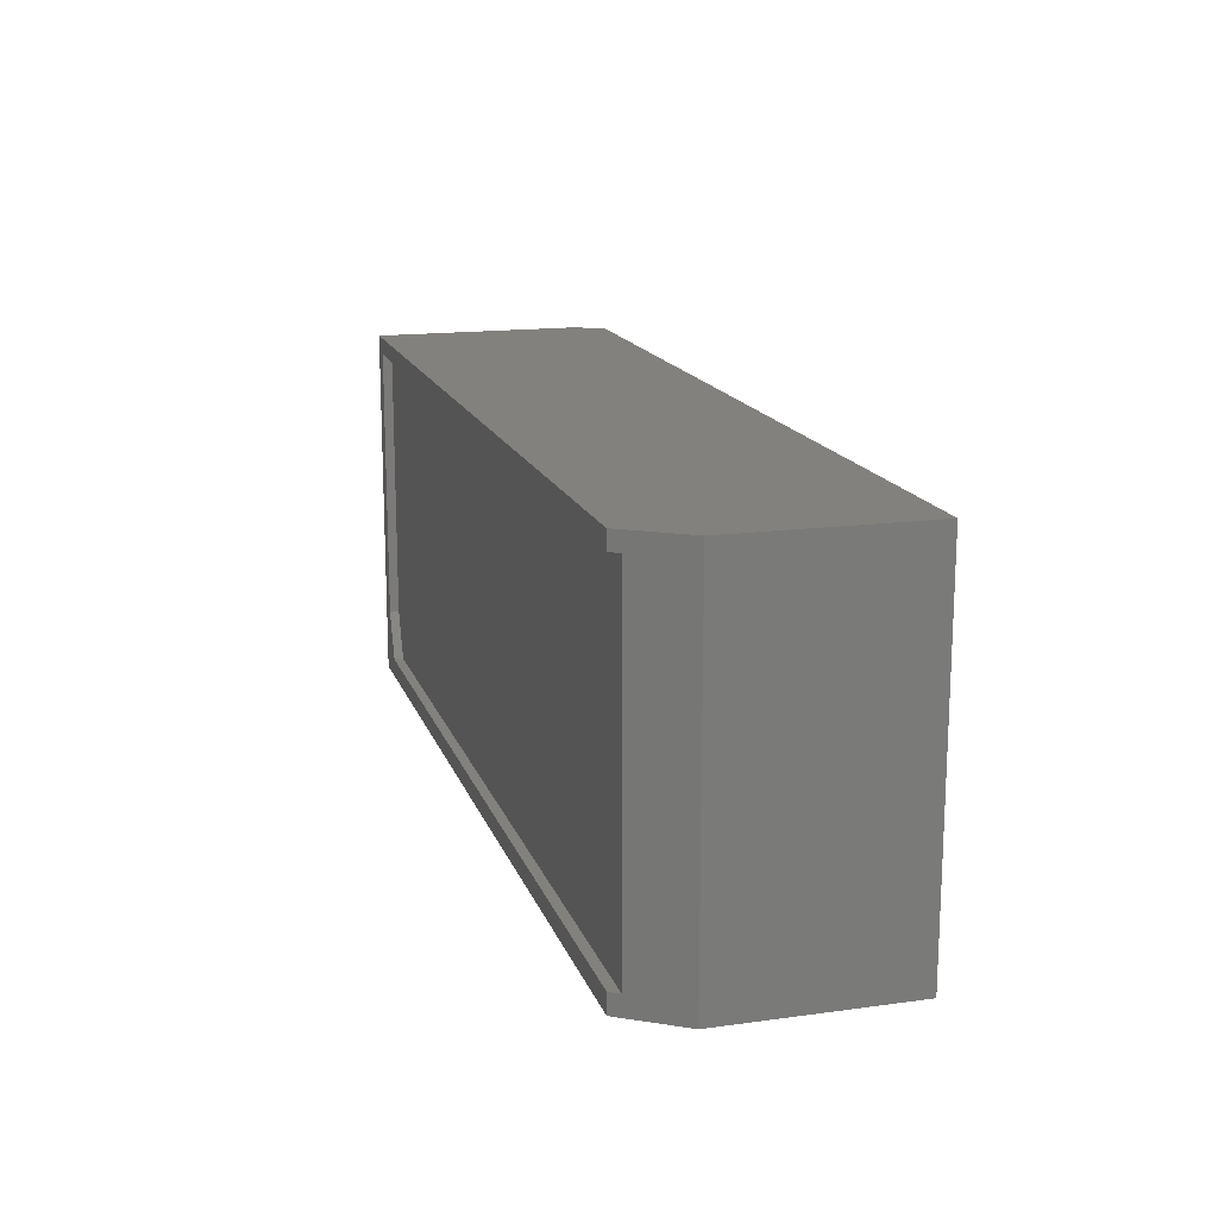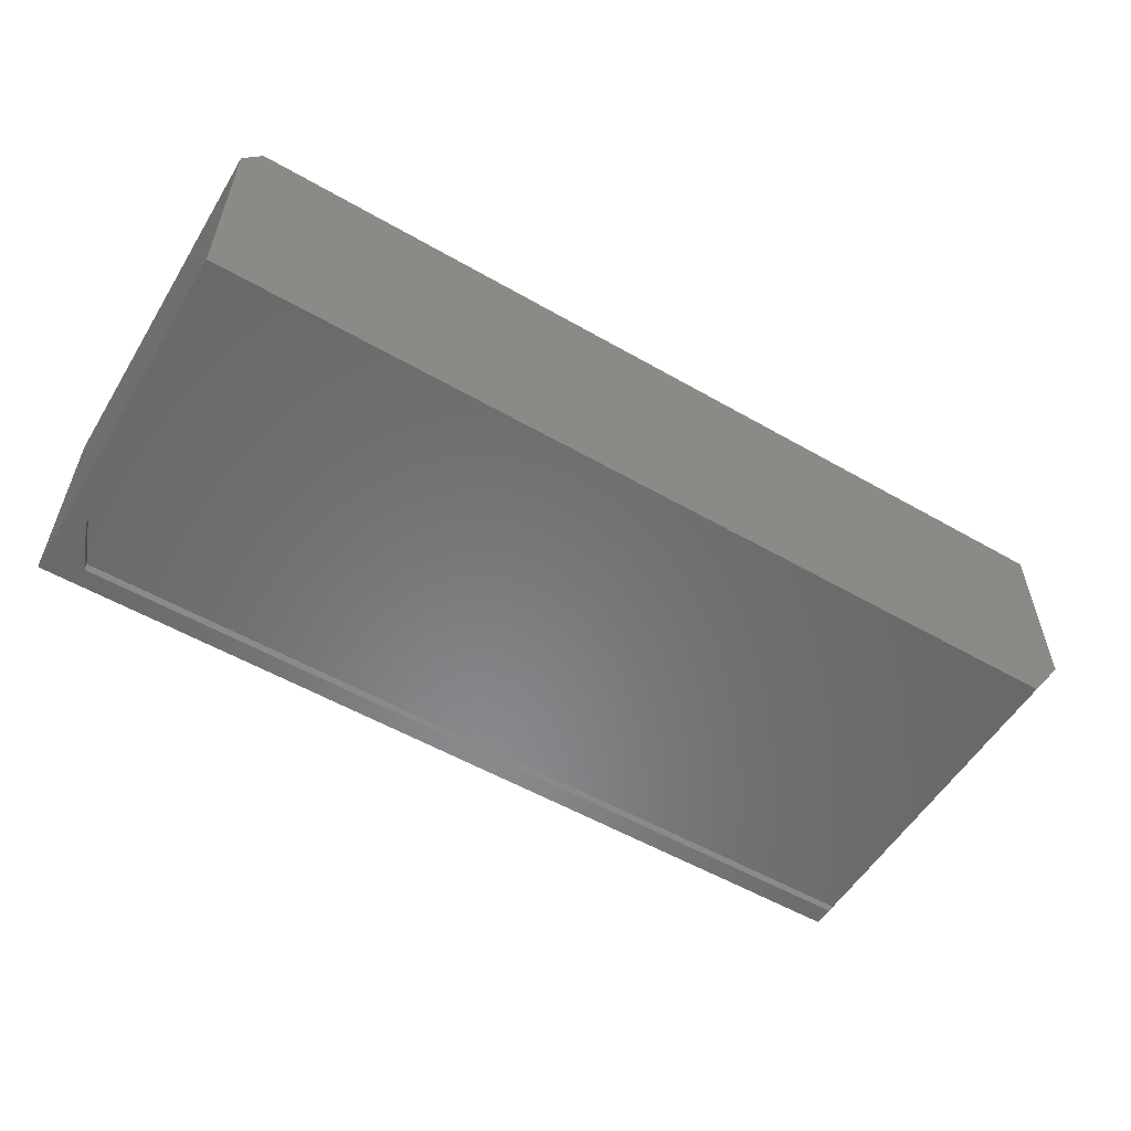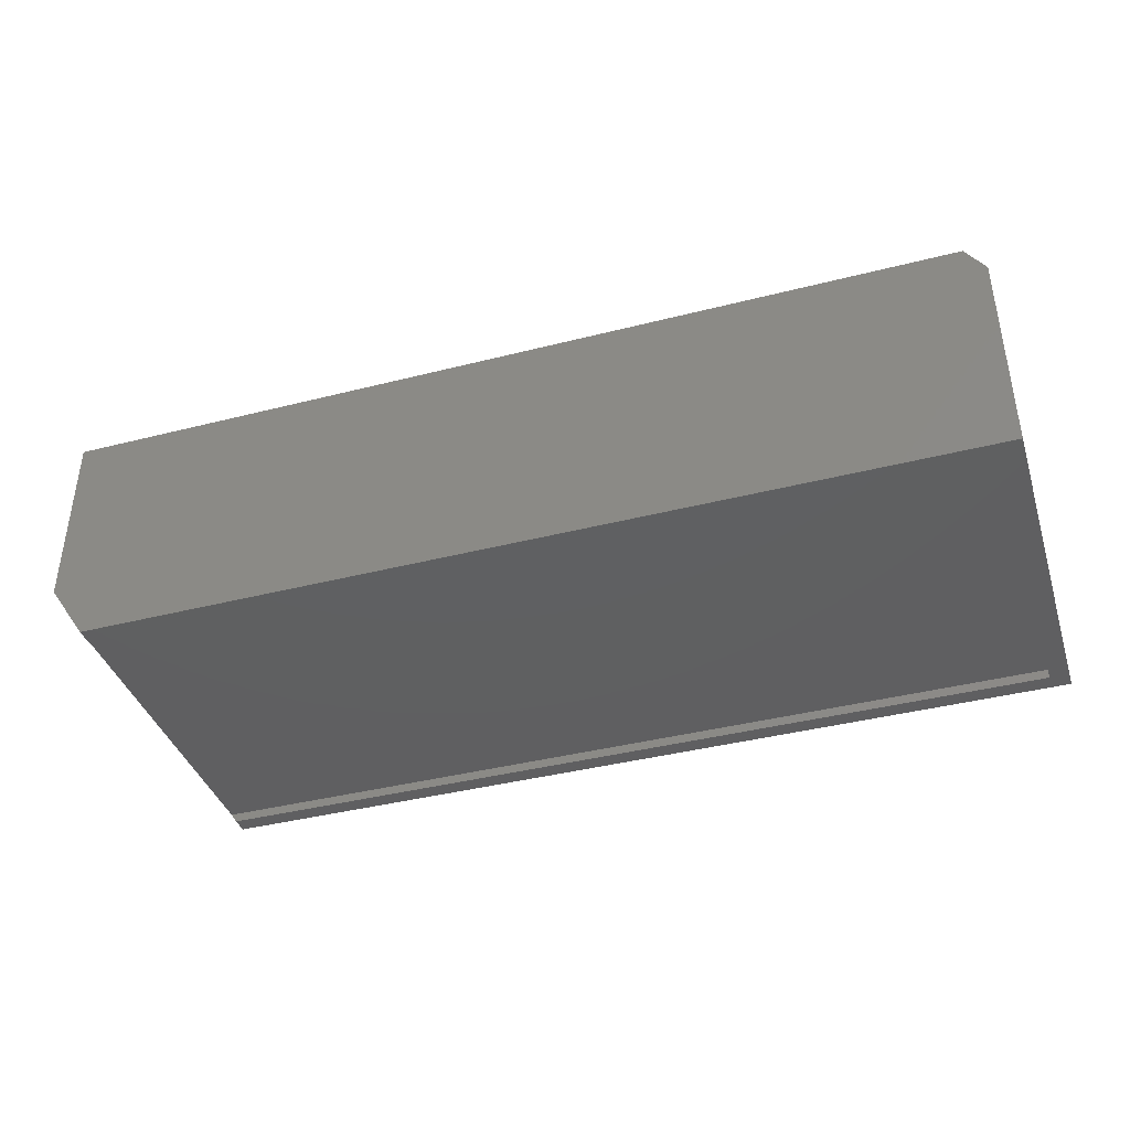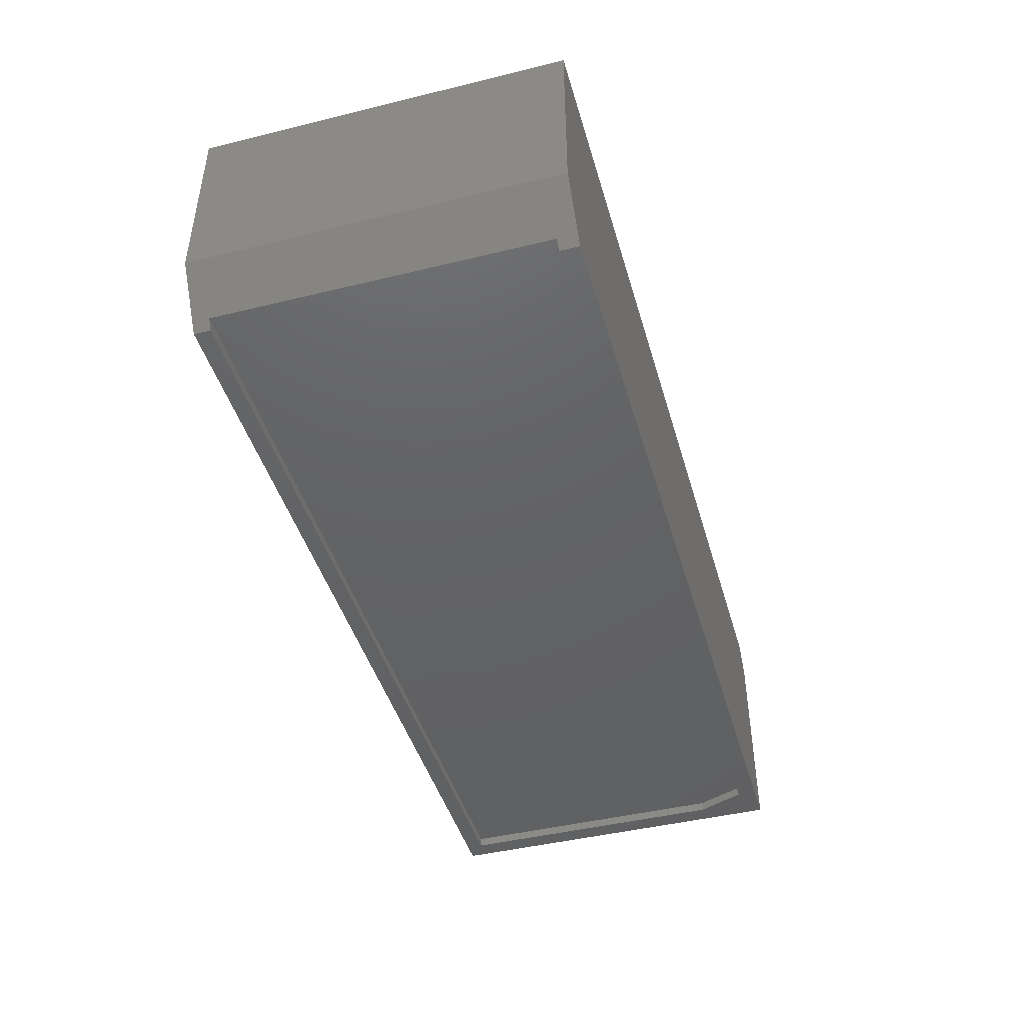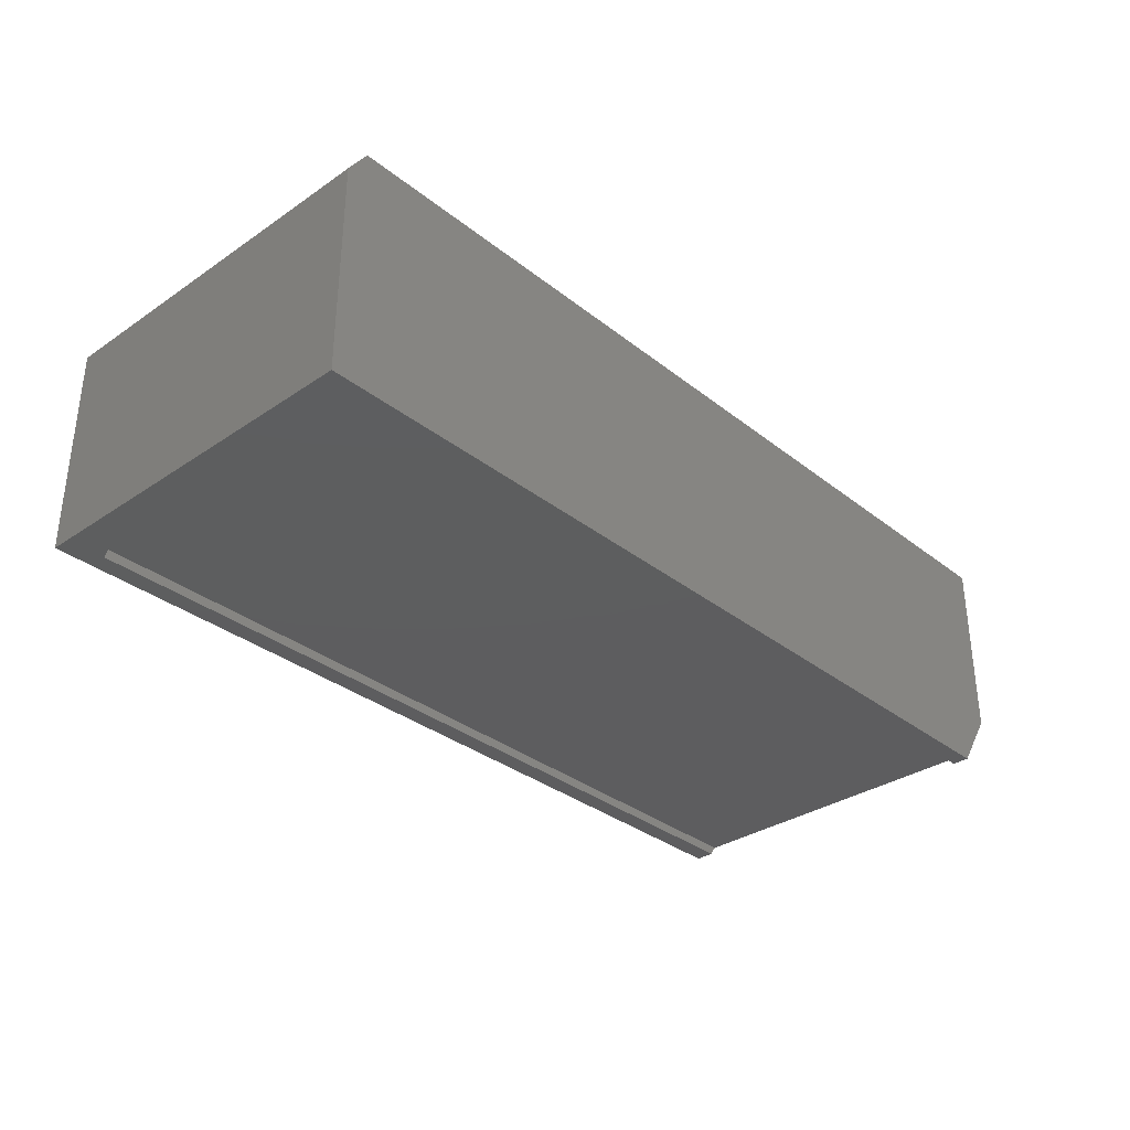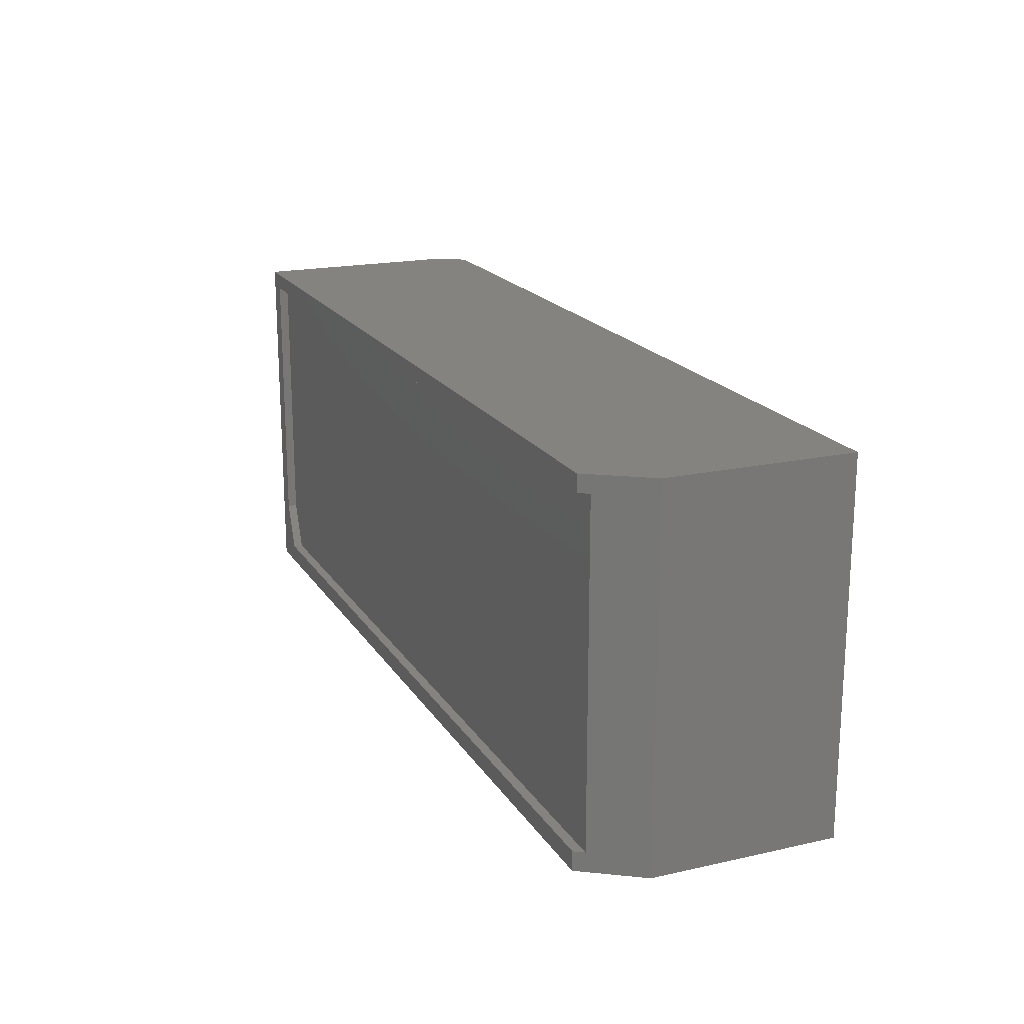
<metadata>
{"format":"stl","ext":"stl","renderer":"f3d","projection":"perspective","resolution":1024,"background":"white","views":[{"elev":15.9,"azim":74.2,"up":"+Z"},{"elev":-55.5,"azim":-31.1,"up":"+Y"},{"elev":-39.7,"azim":-162.5,"up":"+Y"},{"elev":-44.4,"azim":105.9,"up":"+Y"},{"elev":-33.1,"azim":-47.1,"up":"+Y"},{"elev":18.9,"azim":67.1,"up":"+Z"}]}
</metadata>
<code>
# stl→obj: 22 verts, 40 faces
v 0.724 0.007812 0.2833
v 0.01562 0.007812 0.2833
v 0.724 0.007812 0.01562
v 0.01562 0.007812 0.05469
v 0.03125 0.007812 0.01562
v 0.01562 1.672e-17 0.2833
v 0.01562 0 0.05469
v 0.03125 0 0.01562
v 0.7188 4.391e-17 0.01562
v 0.7188 0 0
v 0 0 0
v 0 0 0.2969
v 0.7188 0 0.2969
v 0.7188 6.063e-17 0.2833
v 0.75 0.04688 0.2969
v 0.75 0.04688 0
v 0 0.1739 0.2969
v 0.75 0.1974 0.2969
v 0.01562 0.1974 0.2969
v 0.01562 0.1974 0
v 0.75 0.1974 0
v 0 0.1739 0
f 1 2 3
f 3 2 4
f 3 4 5
f 2 6 4
f 4 6 7
f 5 8 3
f 3 8 9
f 10 9 11
f 11 9 8
f 11 8 7
f 11 7 12
f 12 7 6
f 12 6 13
f 13 6 14
f 8 5 7
f 7 5 4
f 1 14 2
f 2 14 6
f 14 1 13
f 1 15 13
f 16 15 1
f 16 1 3
f 16 3 9
f 16 9 10
f 17 18 19
f 18 17 15
f 15 17 12
f 15 12 13
f 20 21 22
f 10 11 16
f 16 11 22
f 16 22 21
f 22 11 17
f 17 11 12
f 18 21 19
f 19 21 20
f 19 20 17
f 17 20 22
f 16 21 15
f 15 21 18

</code>
